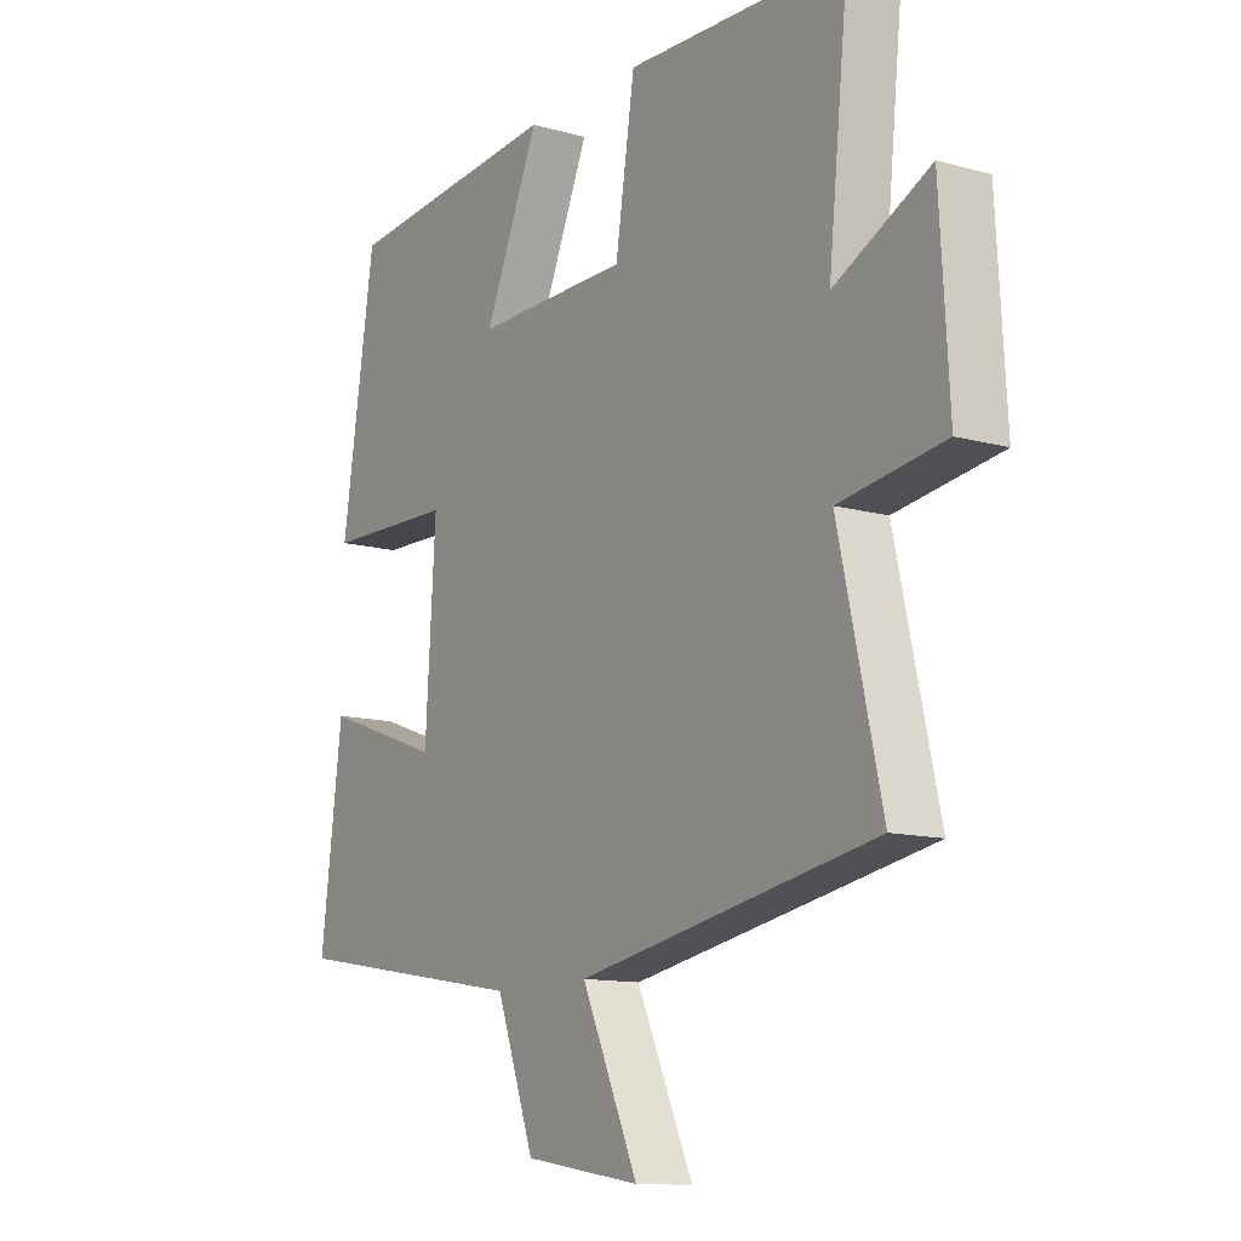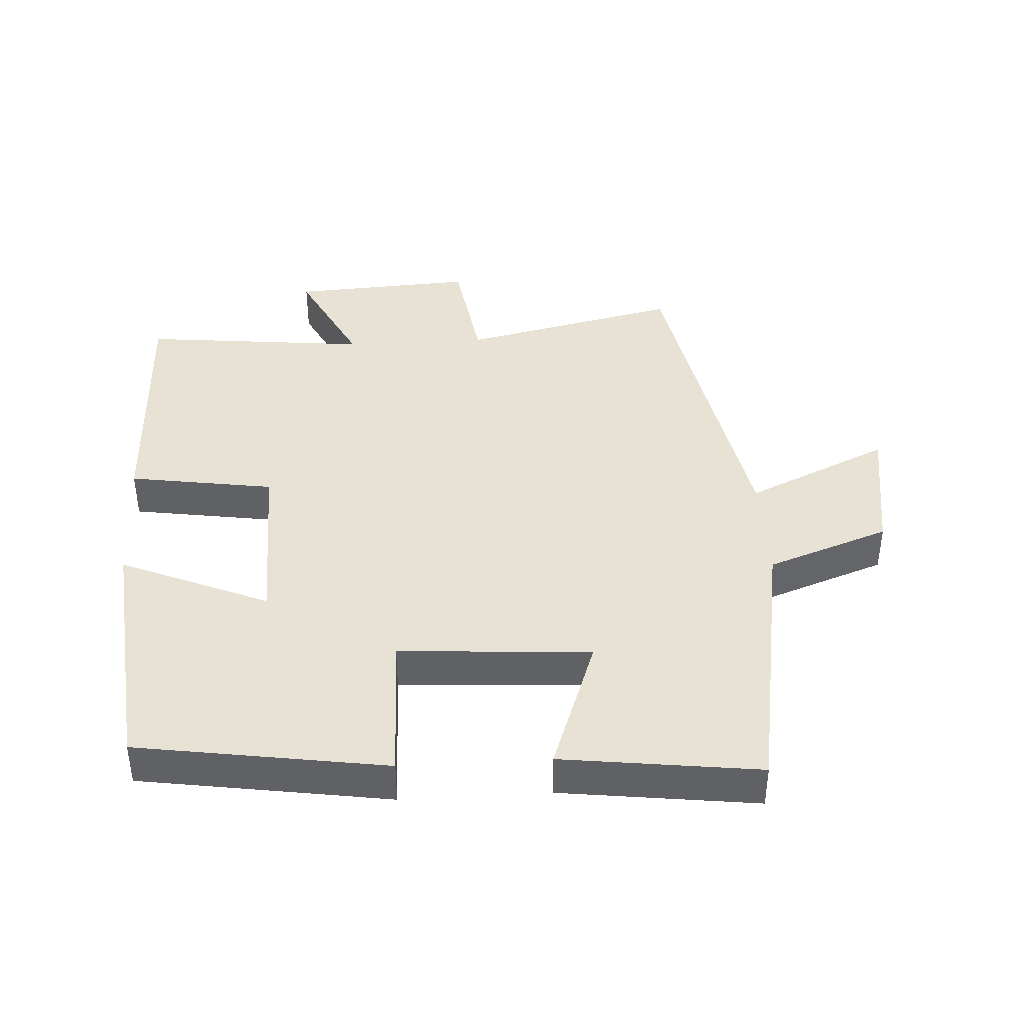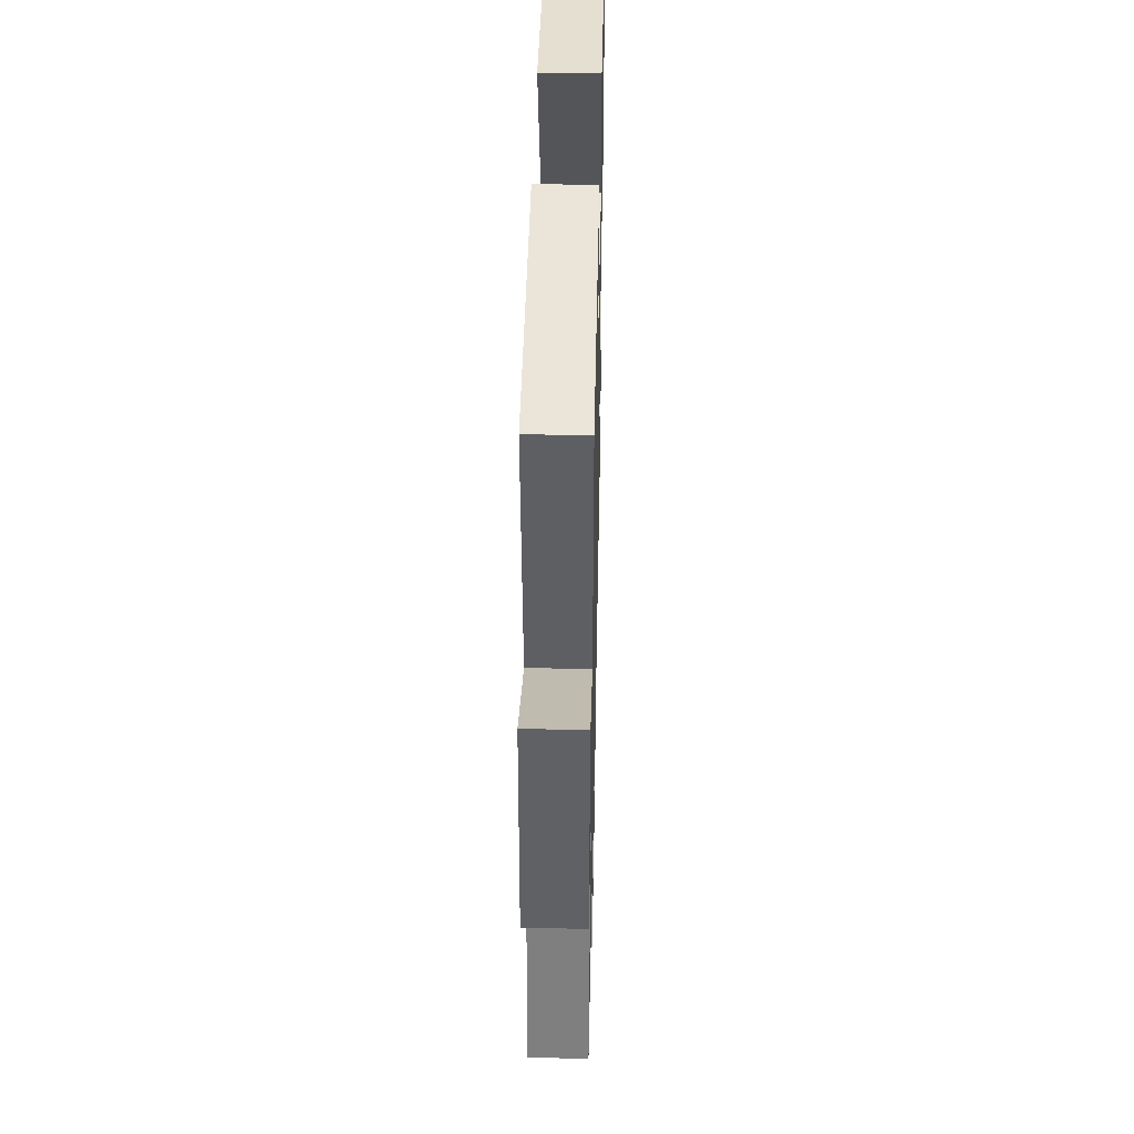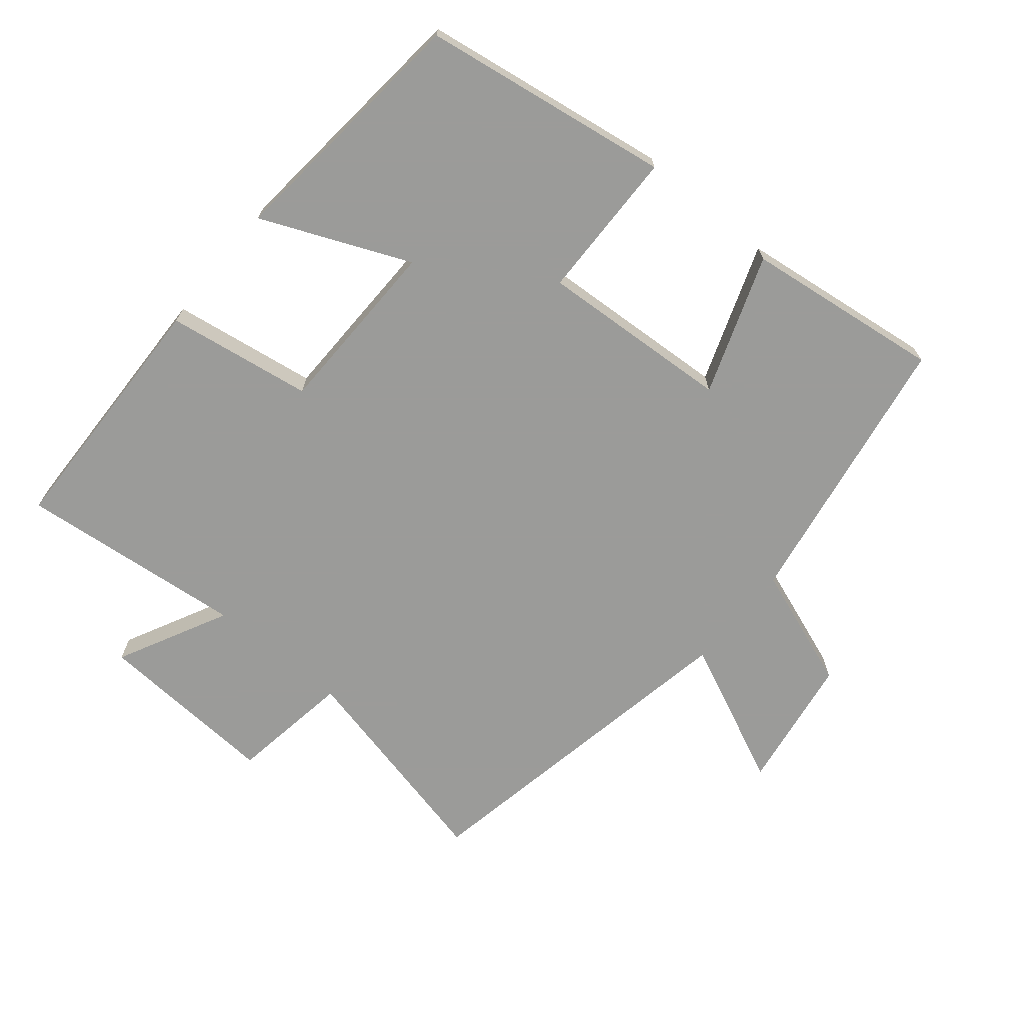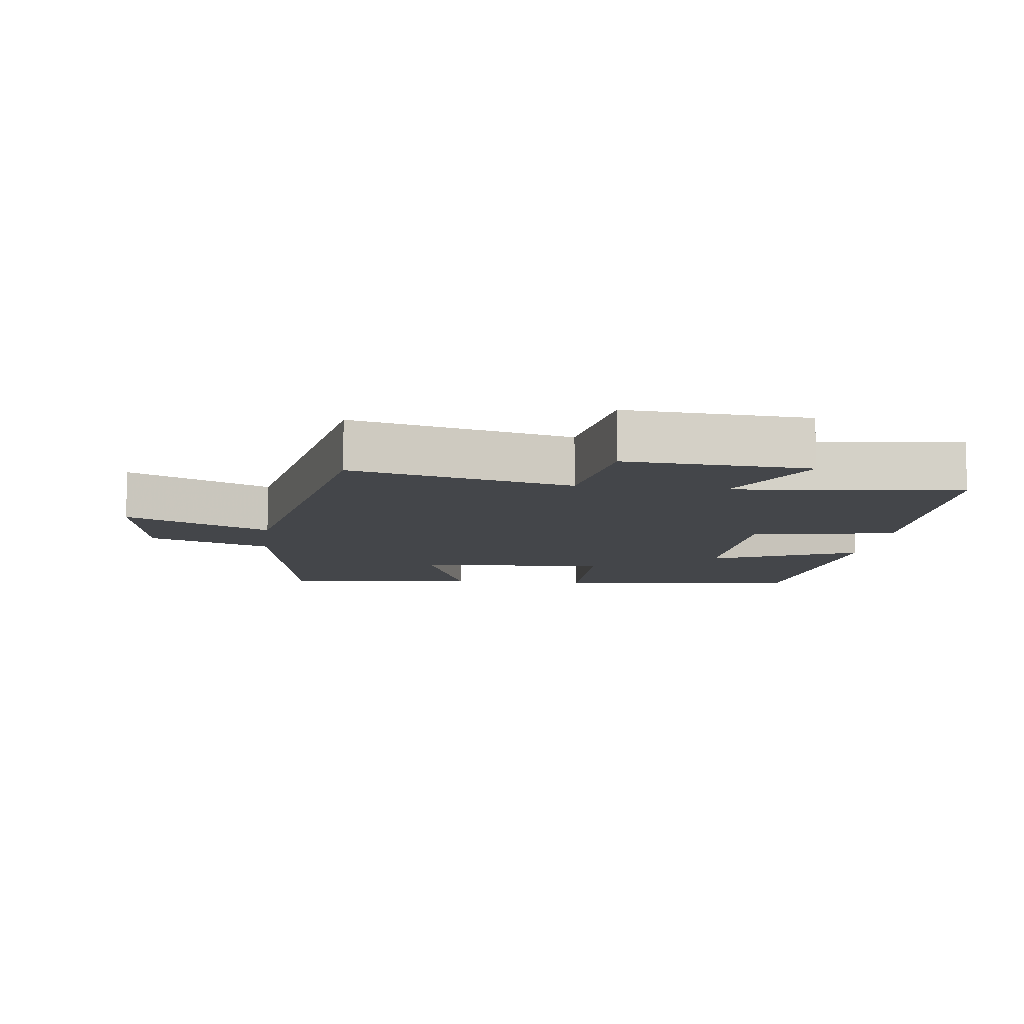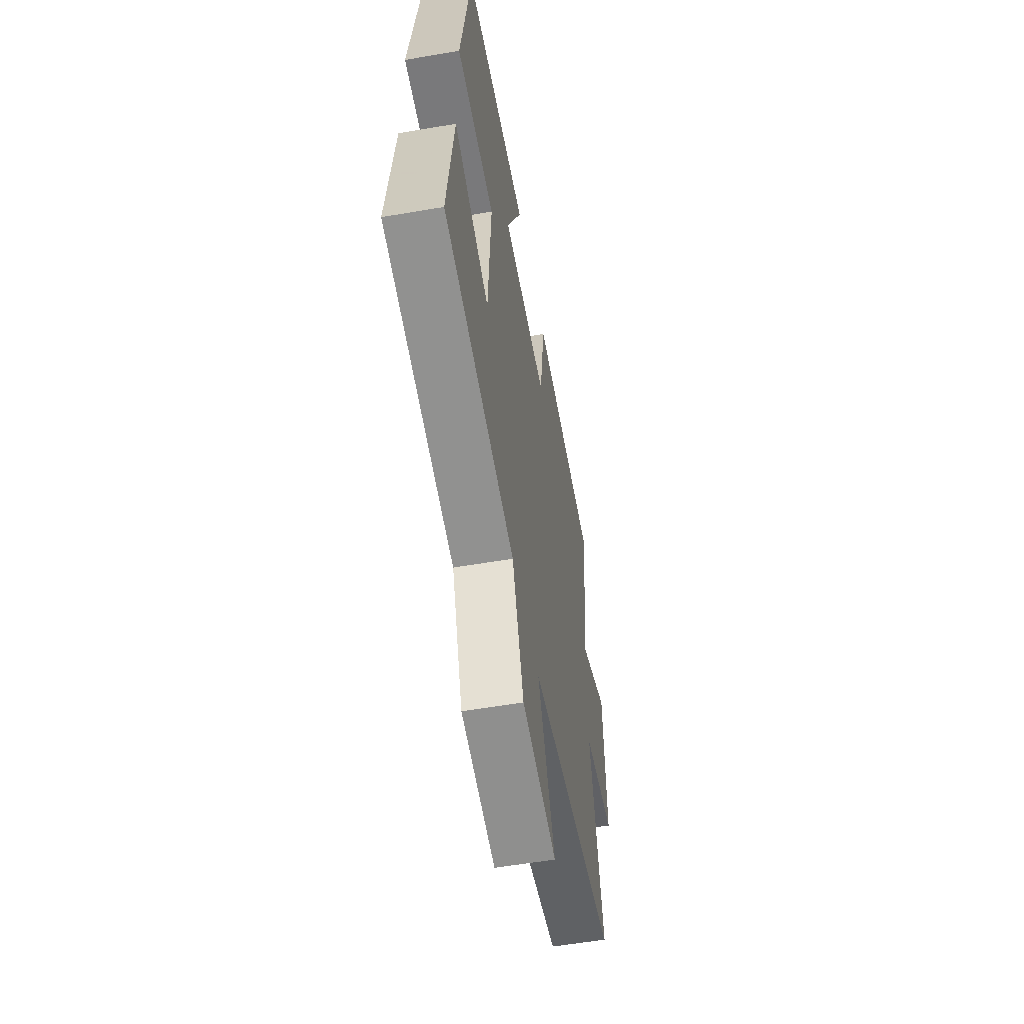
<metadata>
{"format":"obj","ext":"obj","renderer":"f3d","projection":"perspective","resolution":1024,"background":"white","views":[{"elev":-12.0,"azim":-123.6,"up":"+Z"},{"elev":40.6,"azim":86.6,"up":"+Y"},{"elev":42.8,"azim":-88.8,"up":"+Z"},{"elev":-69.6,"azim":50.3,"up":"+Y"},{"elev":-9.8,"azim":-97.3,"up":"+Y"},{"elev":-56.7,"azim":100.2,"up":"+Z"}]}
</metadata>
<code>
v -0.536 0.07 0.488
v -0.151 0.07 0.5
v -0.117 0.07 0.281
v 0.153 0.07 0.277
v 0.057 0.07 0.5
v 0.442 0.07 0.463
v 0.5 0.07 0.088
v 0.273 0.07 0.083
v 0.291 0.07 -0.207
v 0.5 0.07 -0.132
v 0.538 0.07 -0.429
v 0.117 0.07 -0.5
v 0.05 0.07 -0.685
v -0.154 0.07 -0.717
v -0.055 0.07 -0.5
v -0.575 0.07 -0.404
v -0.5 0.07 -0.074
v -0.683 0.07 -0.046
v -0.667 0.07 0.23
v -0.5 0.07 0.146
v -0.536 0 0.488
v -0.151 0 0.5
v -0.117 0 0.281
v 0.153 0 0.277
v 0.057 0 0.5
v 0.442 0 0.463
v 0.5 0 0.088
v 0.273 0 0.083
v 0.291 0 -0.207
v 0.5 0 -0.132
v 0.538 0 -0.429
v 0.117 0 -0.5
v 0.05 0 -0.685
v -0.154 0 -0.717
v -0.055 0 -0.5
v -0.575 0 -0.404
v -0.5 0 -0.074
v -0.683 0 -0.046
v -0.667 0 0.23
v -0.5 0 0.146
f 17 18 19 20
f 15 16 17
f 15 17 20
f 12 13 14 15
f 11 12 15
f 10 11 15
f 9 10 15
f 15 20 1
f 9 15 1
f 8 9 1
f 6 7 8
f 5 6 8
f 4 5 8
f 3 4 8
f 1 2 3
f 1 3 8
f 40 39 38 37
f 37 36 35
f 40 37 35
f 35 34 33 32
f 35 32 31
f 35 31 30
f 35 30 29
f 21 40 35
f 21 35 29
f 21 29 28
f 28 27 26
f 28 26 25
f 28 25 24
f 28 24 23
f 23 22 21
f 28 23 21
f 1 21 22 2
f 2 22 23 3
f 3 23 24 4
f 4 24 25 5
f 5 25 26 6
f 6 26 27 7
f 7 27 28 8
f 8 28 29 9
f 9 29 30 10
f 10 30 31 11
f 11 31 32 12
f 12 32 33 13
f 13 33 34 14
f 14 34 35 15
f 15 35 36 16
f 16 36 37 17
f 17 37 38 18
f 18 38 39 19
f 19 39 40 20
f 20 40 21 1

</code>
